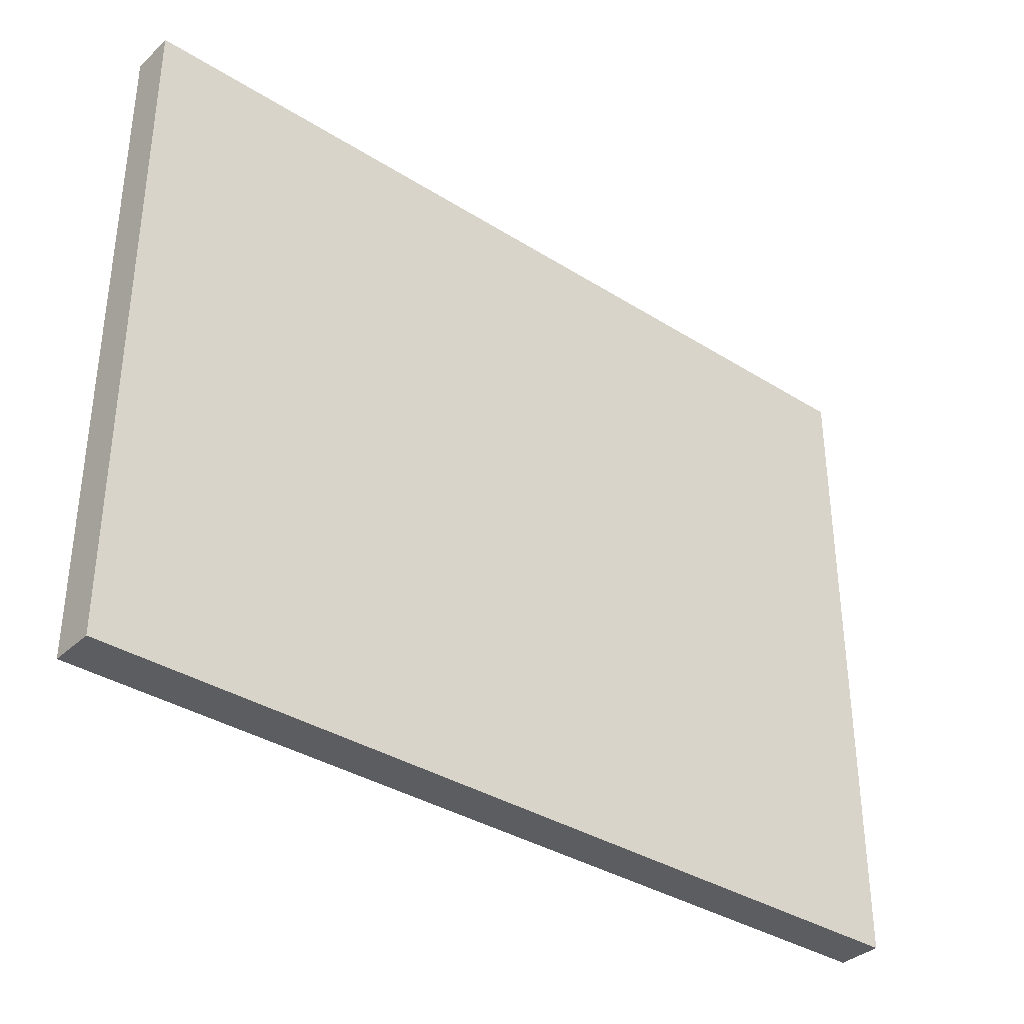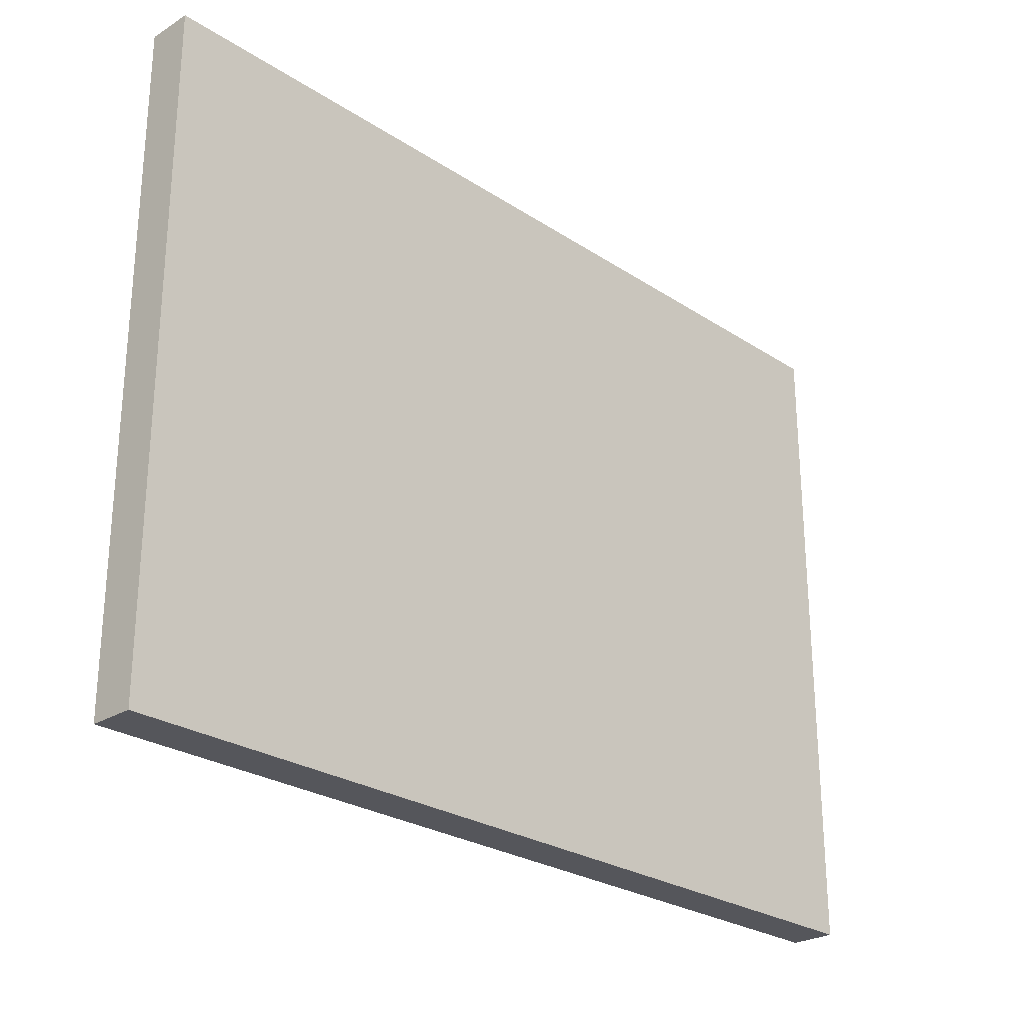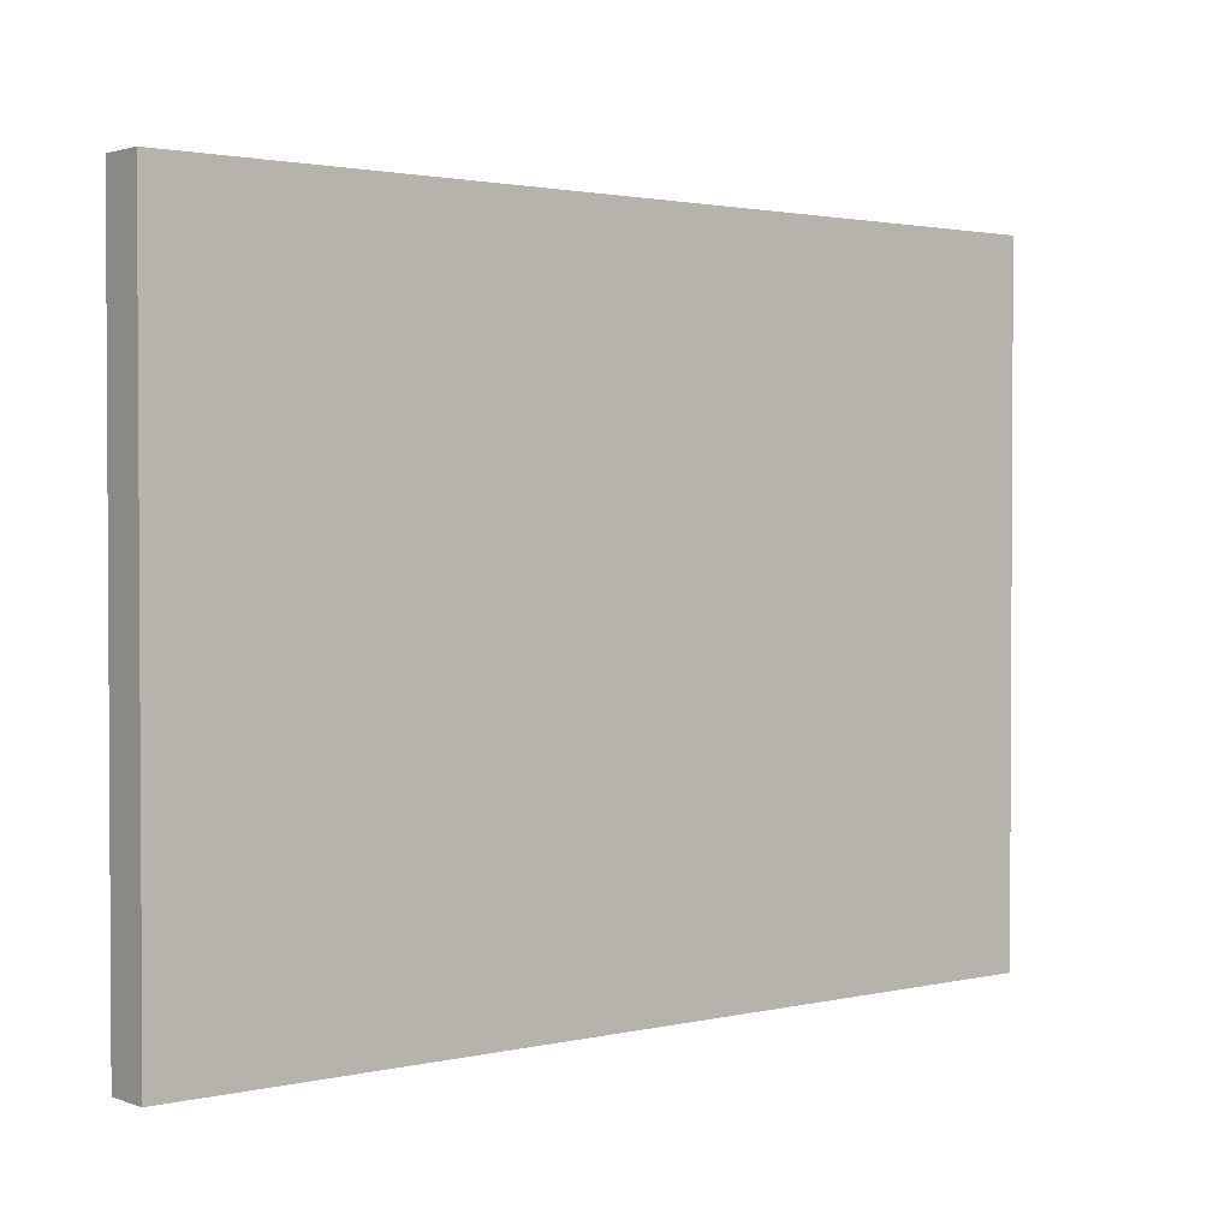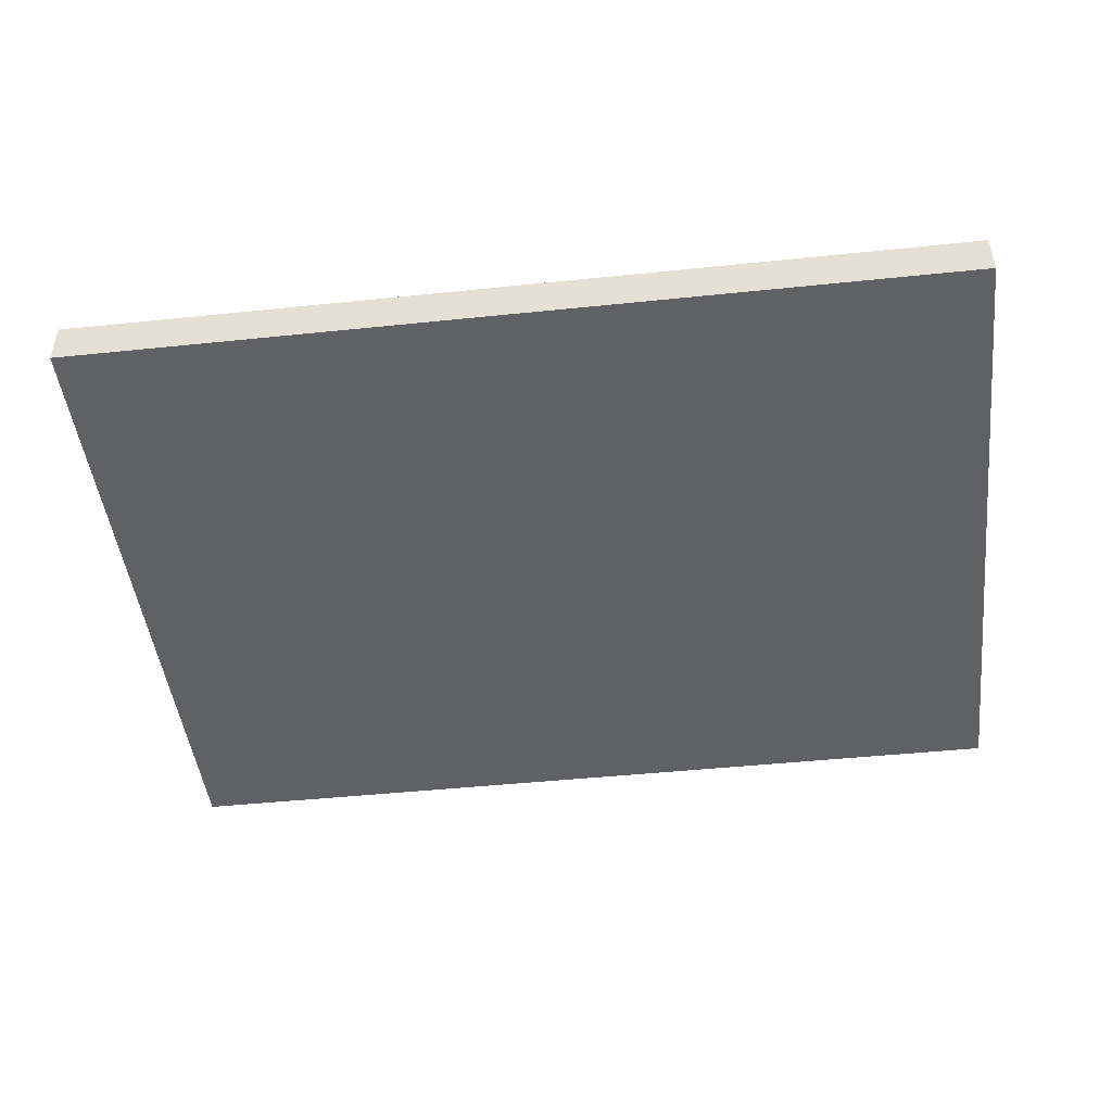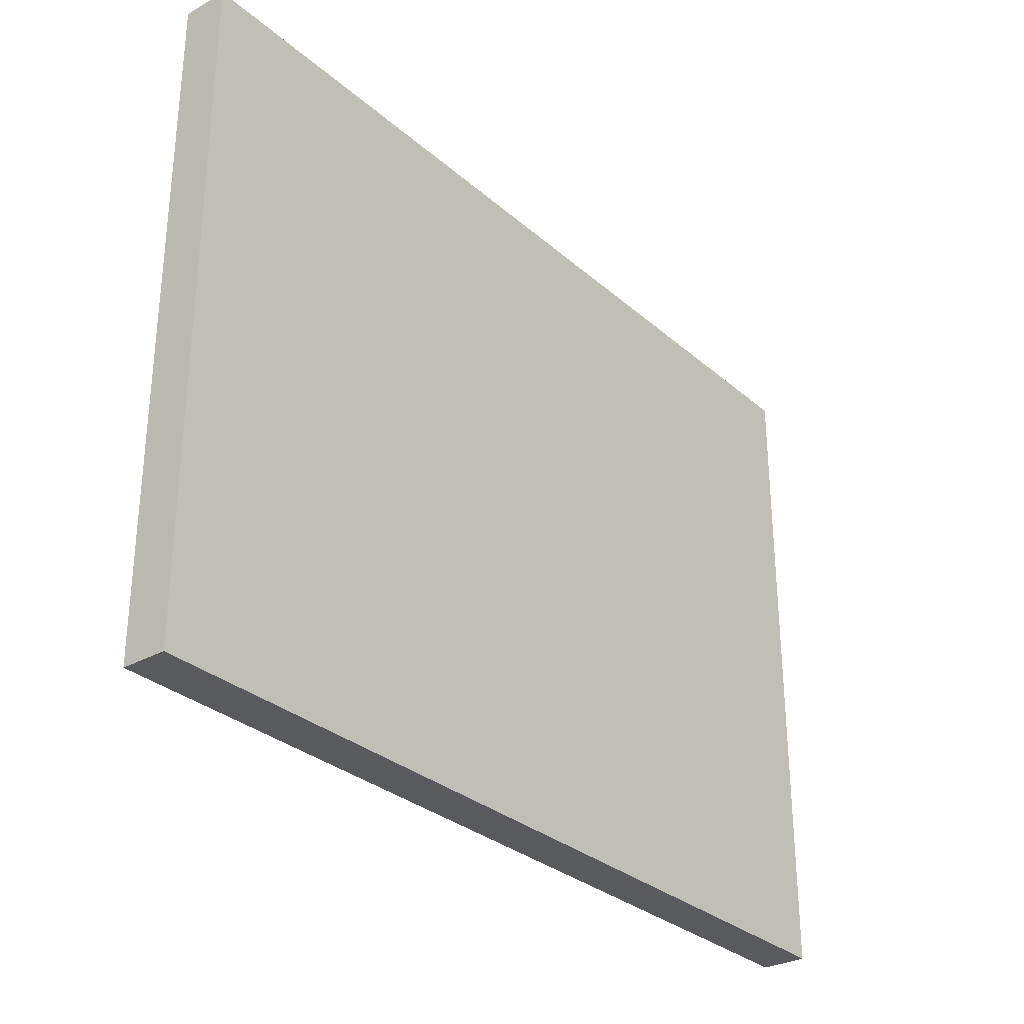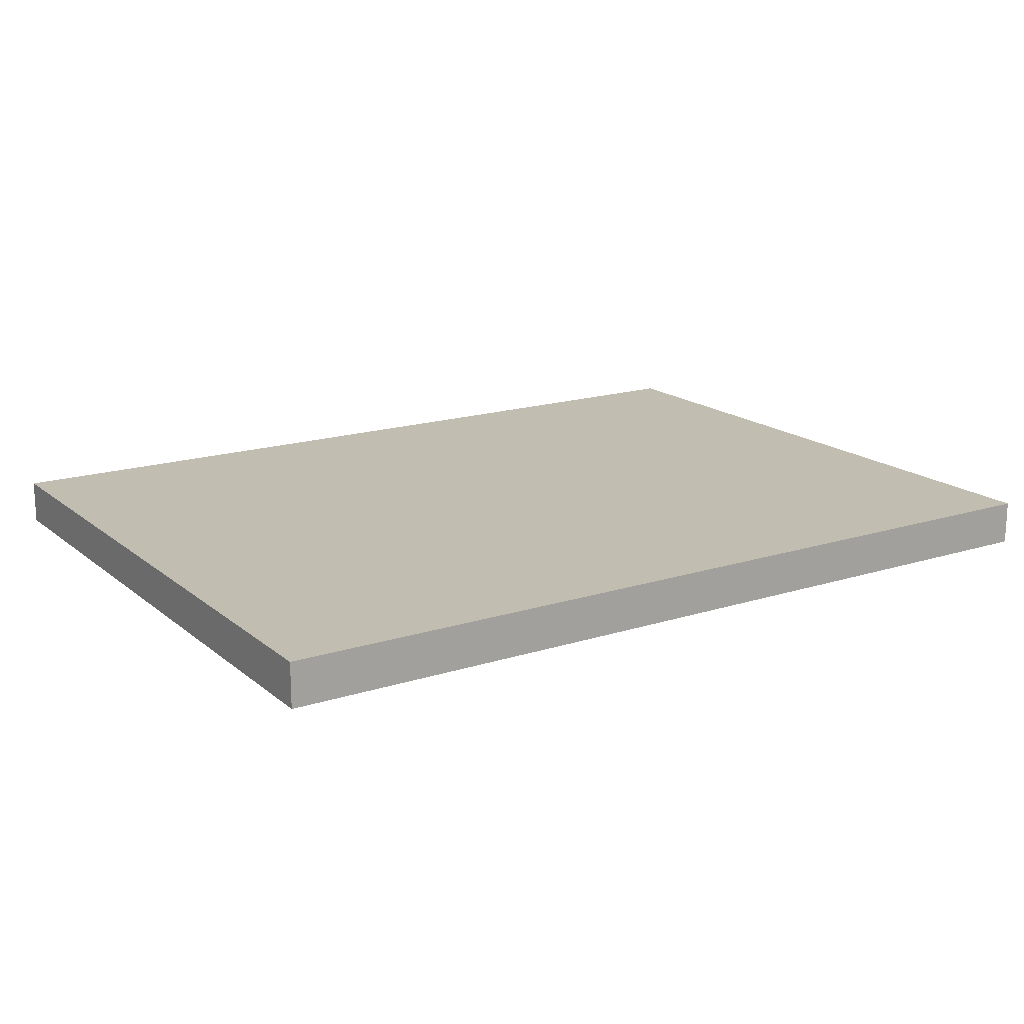
<metadata>
{"format":"obj","ext":"obj","renderer":"f3d","projection":"perspective","resolution":1024,"background":"white","views":[{"elev":-35.7,"azim":-39.7,"up":"+Z"},{"elev":-26.2,"azim":134.2,"up":"+Z"},{"elev":1.9,"azim":140.7,"up":"+Z"},{"elev":-46.7,"azim":-173.3,"up":"+Y"},{"elev":-30.5,"azim":-51.1,"up":"+Z"},{"elev":17.0,"azim":-32.7,"up":"+Y"}]}
</metadata>
<code>
v 3.985 14 -3
v -4.015 14 -3
v -4.015 14.4 -3
v 3.985 14.4 -3
v -4.015 14 -3
v -4.015 14 3
v -4.015 14.4 3
v -4.015 14.4 -3
v -4.015 14.4 -3
v -4.015 14.4 3
v 3.985 14.4 3
v 3.985 14.4 -3
v 3.985 14.4 -3
v 3.985 14.4 3
v 3.985 14 3
v 3.985 14 -3
v 3.985 14 -3
v 3.985 14 3
v -4.015 14 3
v -4.015 14 -3
v -4.015 14 3
v 3.985 14 3
v 3.985 14.4 3
v -4.015 14.4 3
g 294637a6-e2dc-11ea-99c7-54bf646e7e1f
f 1 2 4
f 4 2 3
g 2946acd0-e2dc-11ea-b243-54bf646e7e1f
f 6 7 5
f 5 7 8
g 2946faf6-e2dc-11ea-bff9-54bf646e7e1f
f 10 11 9
f 9 11 12
g 29479730-e2dc-11ea-a223-54bf646e7e1f
f 14 15 13
f 13 15 16
g 29480c5c-e2dc-11ea-9b1f-54bf646e7e1f
f 18 19 17
f 17 19 20
g 29488178-e2dc-11ea-a27f-54bf646e7e1f
f 21 22 24
f 24 22 23

</code>
